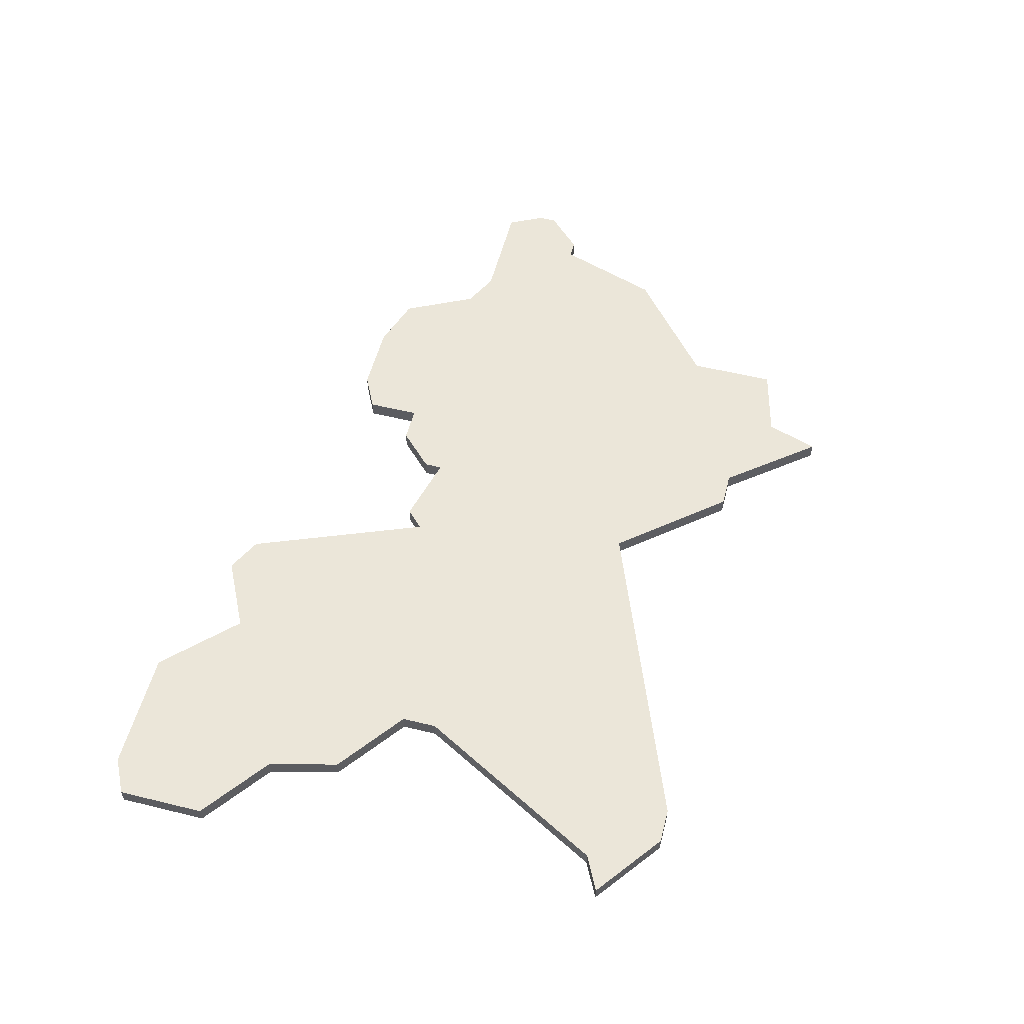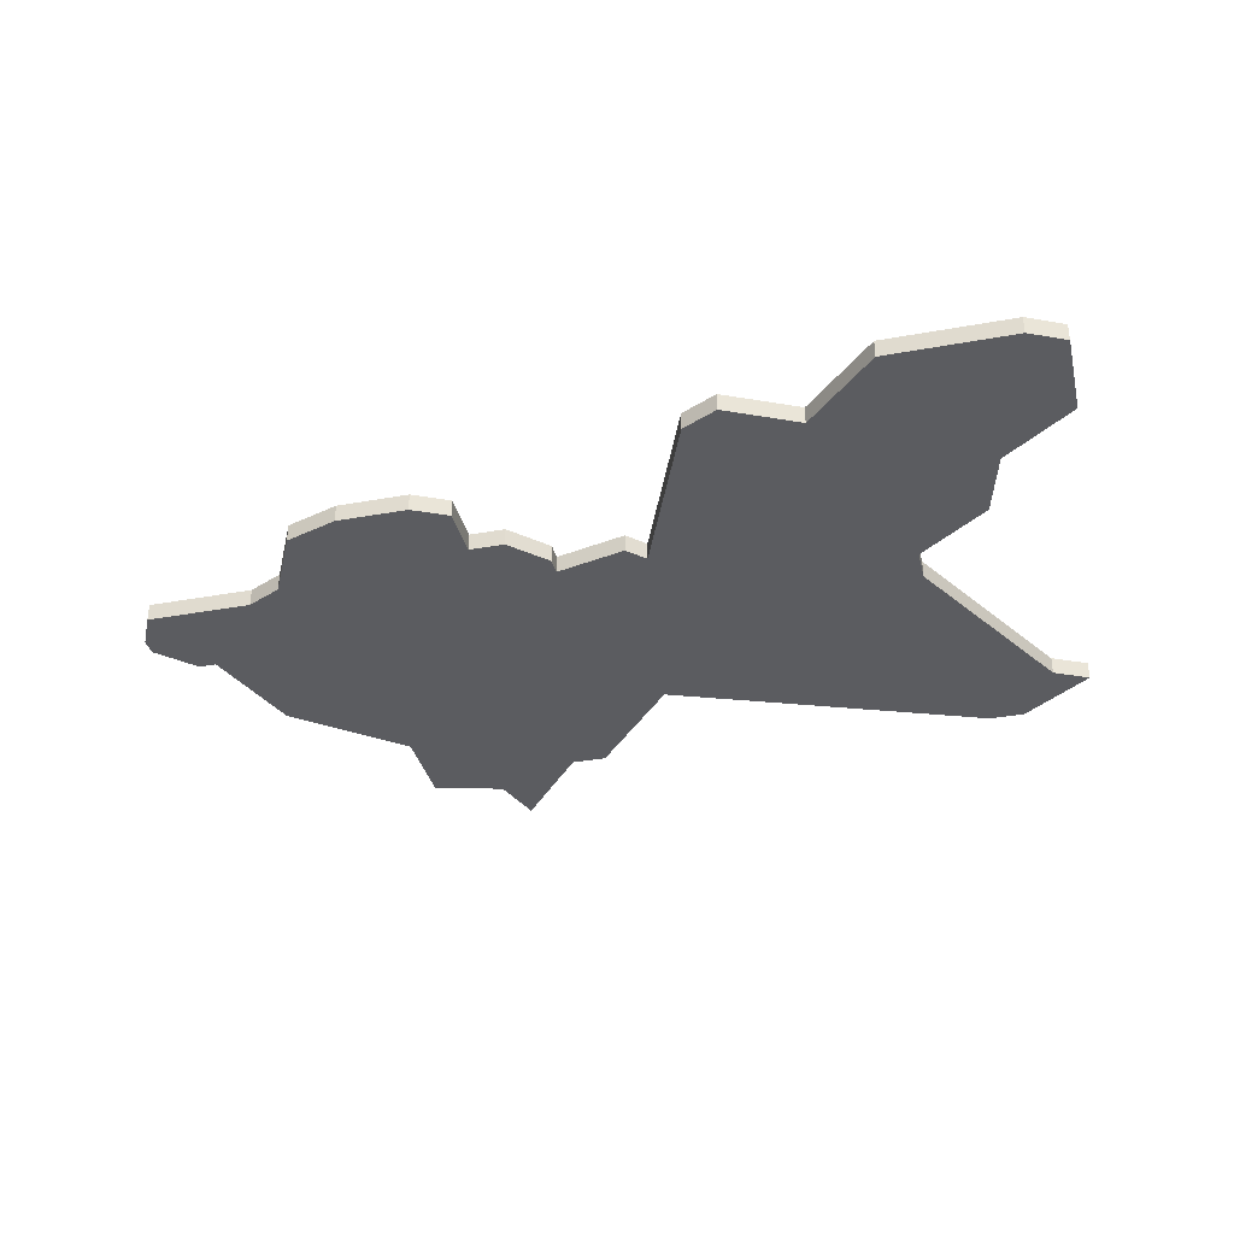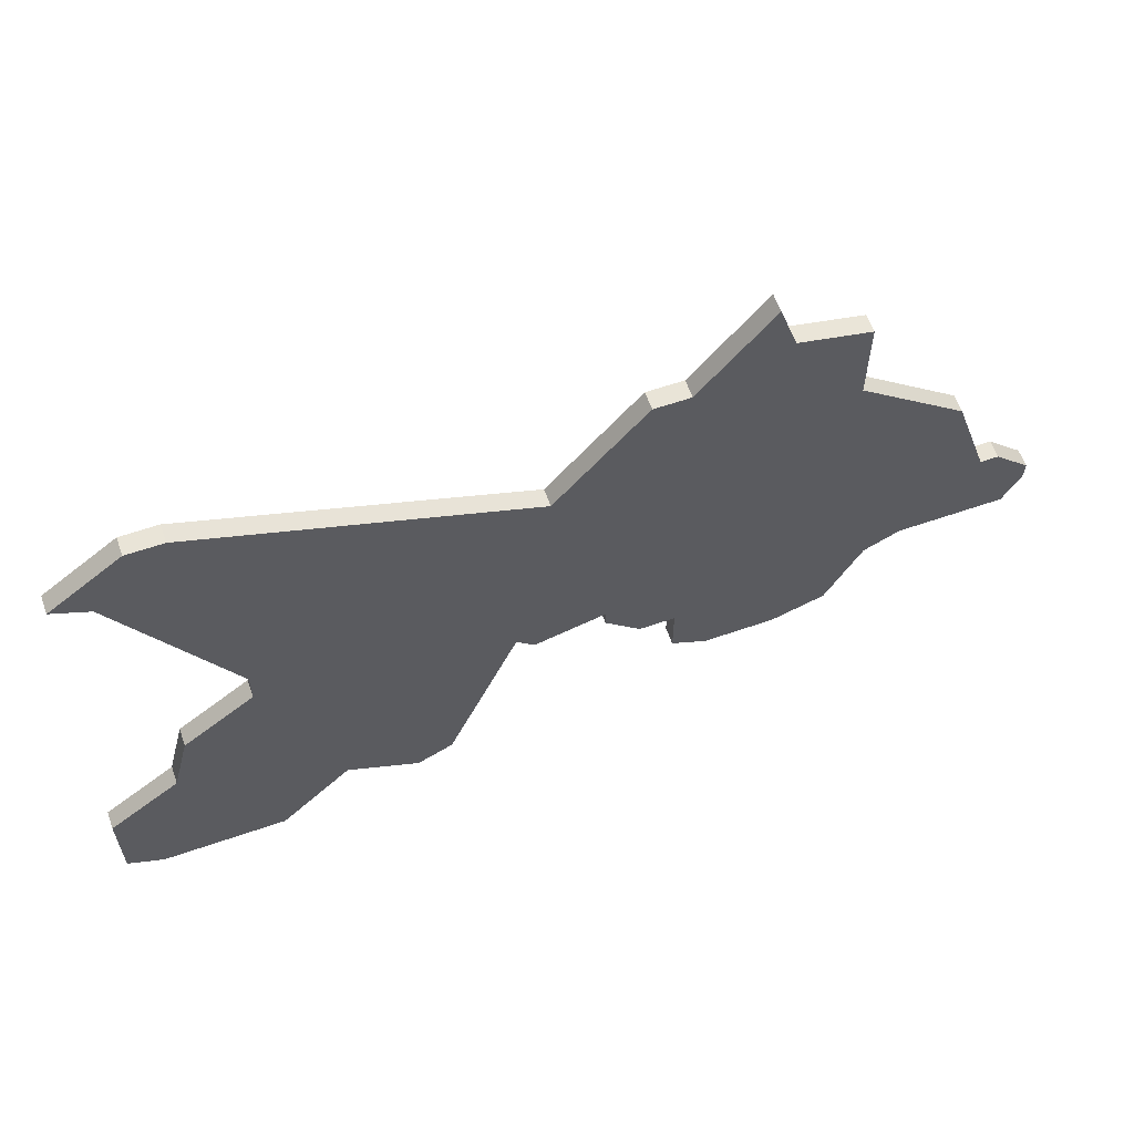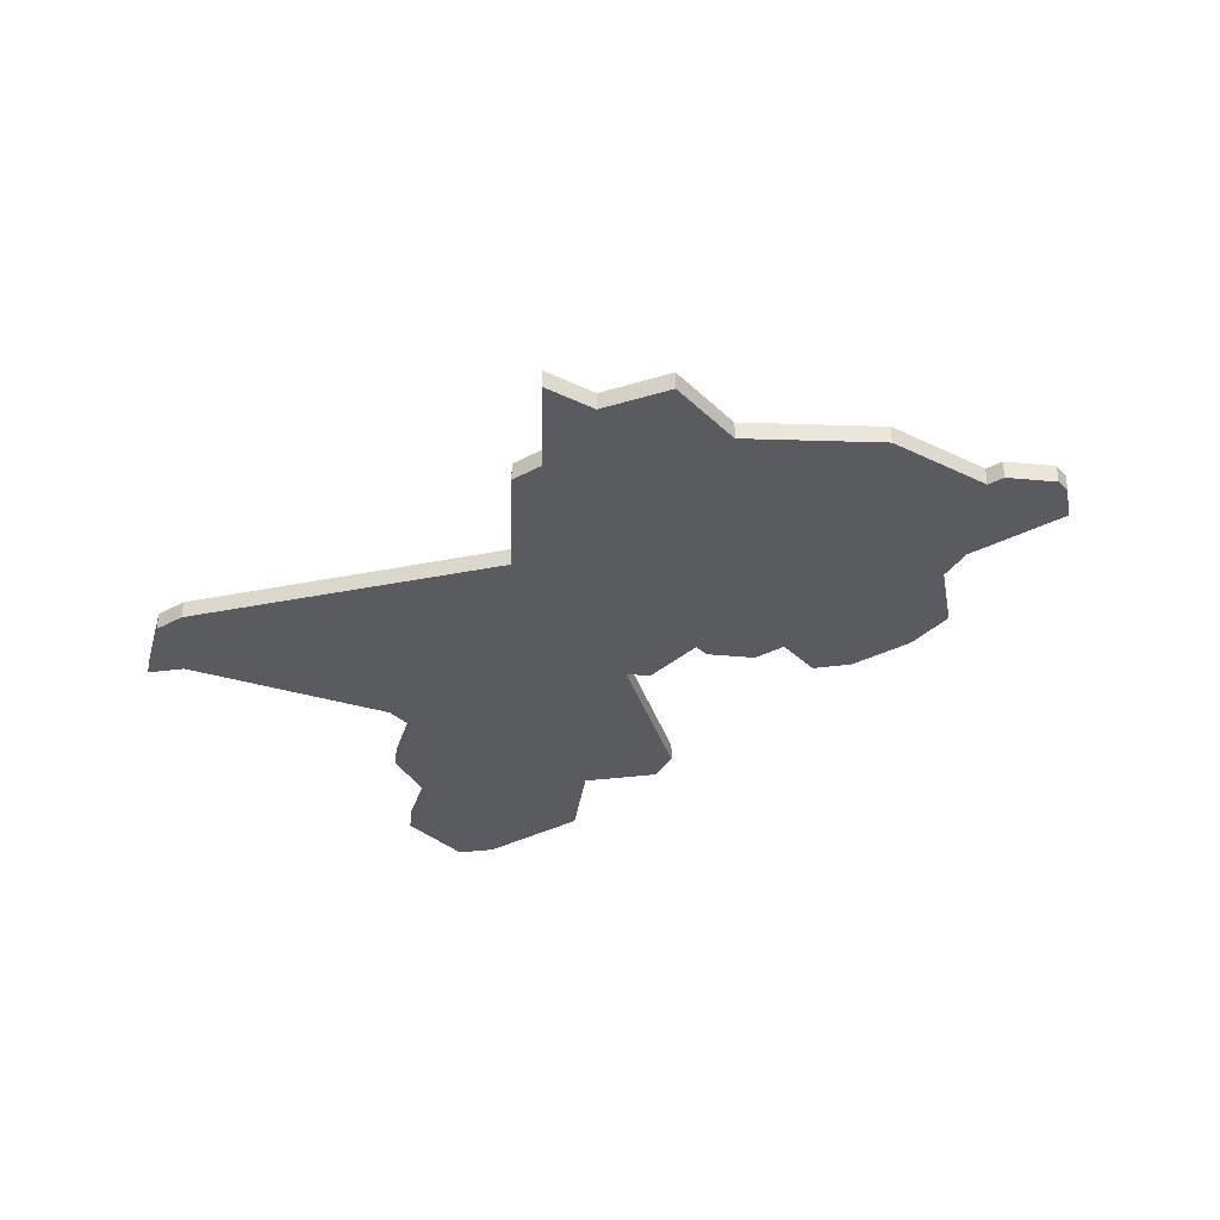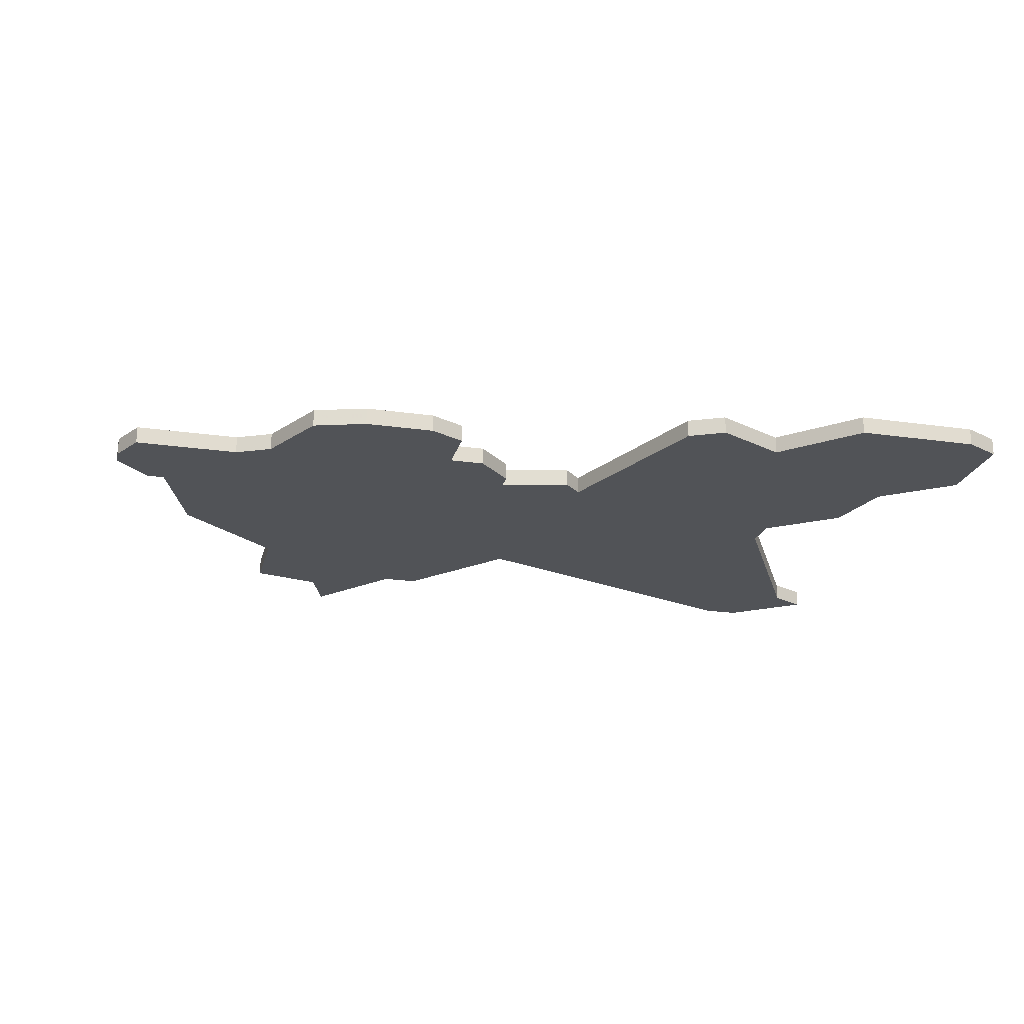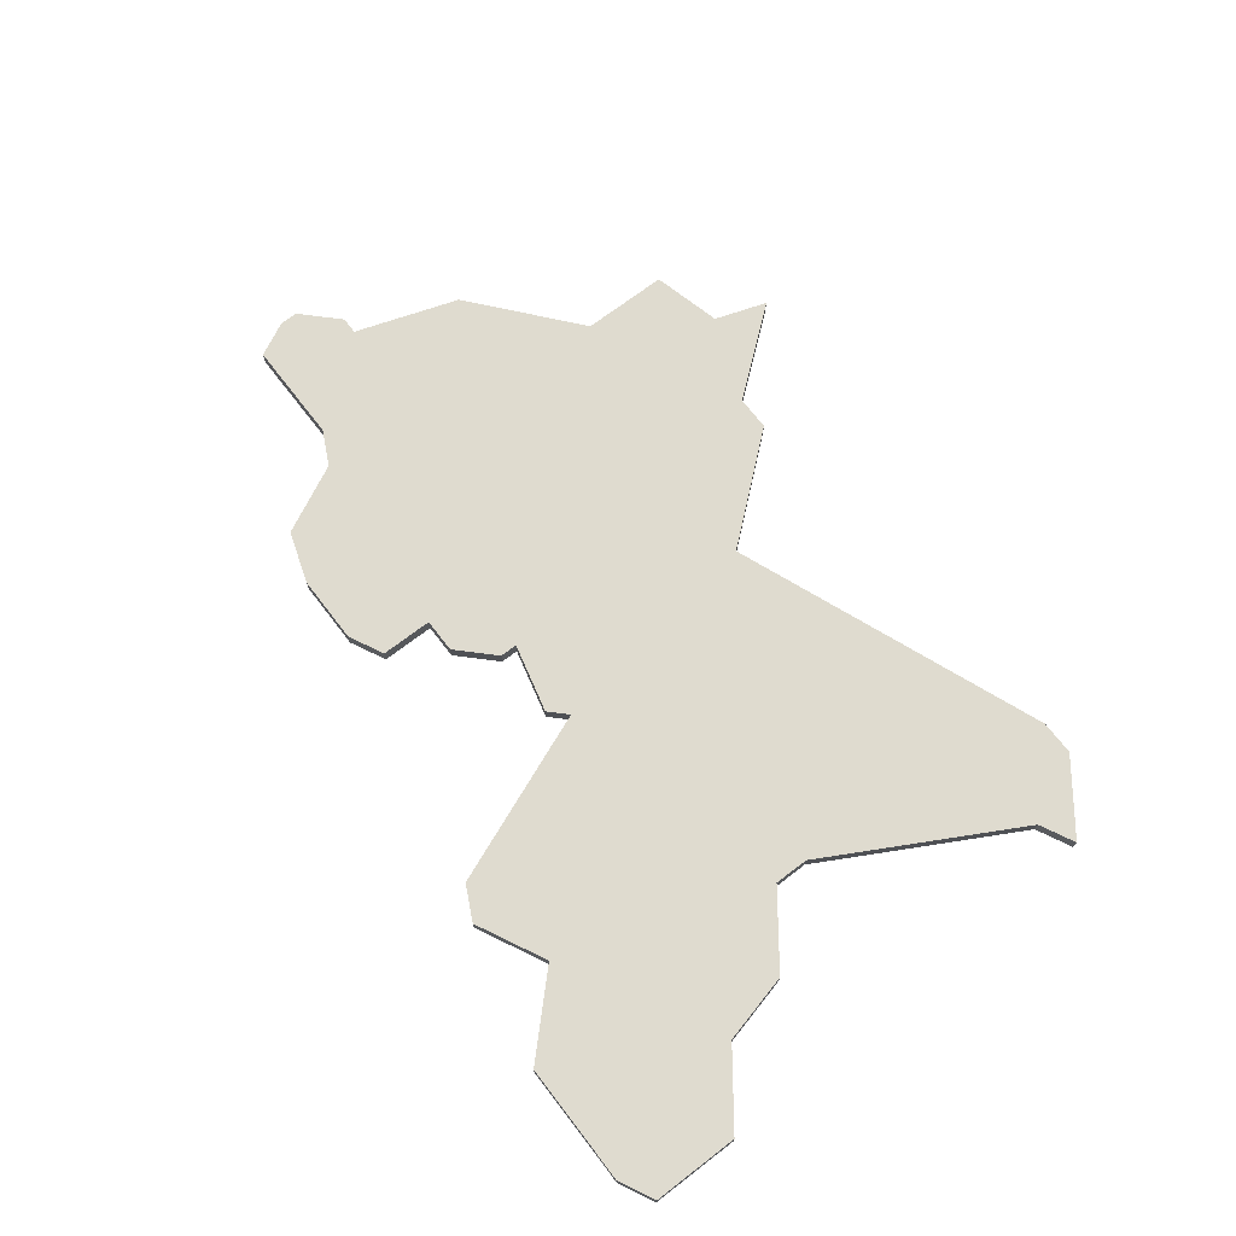
<metadata>
{"format":"obj","ext":"obj","renderer":"f3d","projection":"perspective","resolution":1024,"background":"white","views":[{"elev":55.3,"azim":104.5,"up":"+Z"},{"elev":-35.2,"azim":13.6,"up":"+Z"},{"elev":61.1,"azim":160.6,"up":"+Y"},{"elev":-32.3,"azim":-142.7,"up":"+Z"},{"elev":-22.1,"azim":-14.1,"up":"+Z"},{"elev":70.3,"azim":52.5,"up":"+Z"}]}
</metadata>
<code>
v 4550 -735 0
v 4550 -735 1
v 4583 -760 0
v 4583 -760 1
v 4574 -765 0
v 4574 -765 1
v 4549 -763 0
v 4549 -763 1
v 4582 -736 0
v 4582 -736 1
v 4582 -756 0
v 4582 -756 1
v 4557 -737 0
v 4557 -737 1
v 4557 -759 0
v 4557 -759 1
v 4540 -746 0
v 4540 -746 1
v 4564 -756 0
v 4564 -756 1
v 4580 -736 0
v 4580 -736 1
v 4555 -737 0
v 4555 -737 1
v 4555 -762 0
v 4555 -762 1
v 4555 -759 0
v 4555 -759 1
v 4563 -757 0
v 4563 -757 1
v 4538 -752 0
v 4538 -752 1
v 4546 -736 0
v 4546 -736 1
v 4546 -737 0
v 4546 -737 1
v 4546 -762 0
v 4546 -762 1
v 4546 -741 0
v 4546 -741 1
v 4587 -768 0
v 4587 -768 1
v 4587 -763 0
v 4587 -763 1
v 4562 -743 0
v 4562 -743 1
v 4537 -752 0
v 4537 -752 1
v 4570 -767 0
v 4570 -767 1
v 4578 -769 0
v 4578 -769 1
v 4578 -753 0
v 4578 -753 1
v 4578 -751 0
v 4578 -751 1
v 4553 -763 0
v 4553 -763 1
v 4586 -739 0
v 4586 -739 1
v 4536 -757 0
v 4536 -757 1
v 4544 -758 0
v 4544 -758 1
v 4585 -769 0
v 4585 -769 1
v 4535 -754 0
v 4535 -754 1
v 4535 -755 0
v 4535 -755 1
v 4568 -766 0
v 4568 -766 1
v 4551 -732 0
v 4551 -732 1
v 4584 -740 0
v 4584 -740 1
v 4559 -756 0
v 4559 -756 1
v 4559 -757 0
v 4559 -757 1
v 4542 -757 0
v 4542 -757 1
f 7 37 63
f 61 69 31
f 61 31 81
f 17 63 81
f 27 57 7
f 27 63 39
f 57 27 25
f 63 27 7
f 77 27 39
f 31 67 47
f 31 17 81
f 17 39 63
f 31 69 67
f 35 1 39
f 23 39 1
f 35 33 1
f 23 1 73
f 23 45 39
f 77 15 27
f 5 49 71
f 71 19 5
f 3 65 51
f 3 43 65
f 41 65 43
f 5 3 51
f 3 5 11
f 45 19 77
f 29 77 19
f 45 23 13
f 45 55 19
f 19 55 53
f 19 53 5
f 45 77 39
f 21 75 55
f 21 9 75
f 59 75 9
f 45 21 55
f 53 11 5
f 79 15 77
f 64 38 8
f 32 70 62
f 82 32 62
f 82 64 18
f 8 58 28
f 40 64 28
f 26 28 58
f 8 28 64
f 40 28 78
f 48 68 32
f 82 18 32
f 64 40 18
f 68 70 32
f 40 2 36
f 2 40 24
f 2 34 36
f 74 2 24
f 40 46 24
f 28 16 78
f 72 50 6
f 6 20 72
f 52 66 4
f 66 44 4
f 44 66 42
f 52 4 6
f 12 6 4
f 78 20 46
f 20 78 30
f 14 24 46
f 20 56 46
f 54 56 20
f 6 54 20
f 40 78 46
f 56 76 22
f 76 10 22
f 10 76 60
f 56 22 46
f 6 12 54
f 78 16 80
f 40 36 39
f 39 36 35
f 18 40 17
f 17 40 39
f 32 18 31
f 31 18 17
f 48 32 47
f 47 32 31
f 68 48 67
f 67 48 47
f 70 68 69
f 69 68 67
f 62 70 61
f 61 70 69
f 82 62 81
f 81 62 61
f 64 82 63
f 63 82 81
f 38 64 37
f 37 64 63
f 8 38 7
f 7 38 37
f 58 8 57
f 57 8 7
f 26 58 25
f 25 58 57
f 28 26 27
f 27 26 25
f 16 28 15
f 15 28 27
f 80 16 79
f 79 16 15
f 78 80 77
f 77 80 79
f 30 78 29
f 29 78 77
f 20 30 19
f 19 30 29
f 72 20 71
f 71 20 19
f 50 72 49
f 49 72 71
f 6 50 5
f 5 50 49
f 52 6 51
f 51 6 5
f 66 52 65
f 65 52 51
f 42 66 41
f 41 66 65
f 44 42 43
f 43 42 41
f 4 44 3
f 3 44 43
f 12 4 11
f 11 4 3
f 54 12 53
f 53 12 11
f 56 54 55
f 55 54 53
f 76 56 75
f 75 56 55
f 60 76 59
f 59 76 75
f 10 60 9
f 9 60 59
f 22 10 21
f 21 10 9
f 46 22 45
f 45 22 21
f 14 46 13
f 13 46 45
f 24 14 23
f 23 14 13
f 74 24 73
f 73 24 23
f 2 74 1
f 1 74 73
f 36 34 35
f 35 34 33
f 34 2 33
f 33 2 1

</code>
